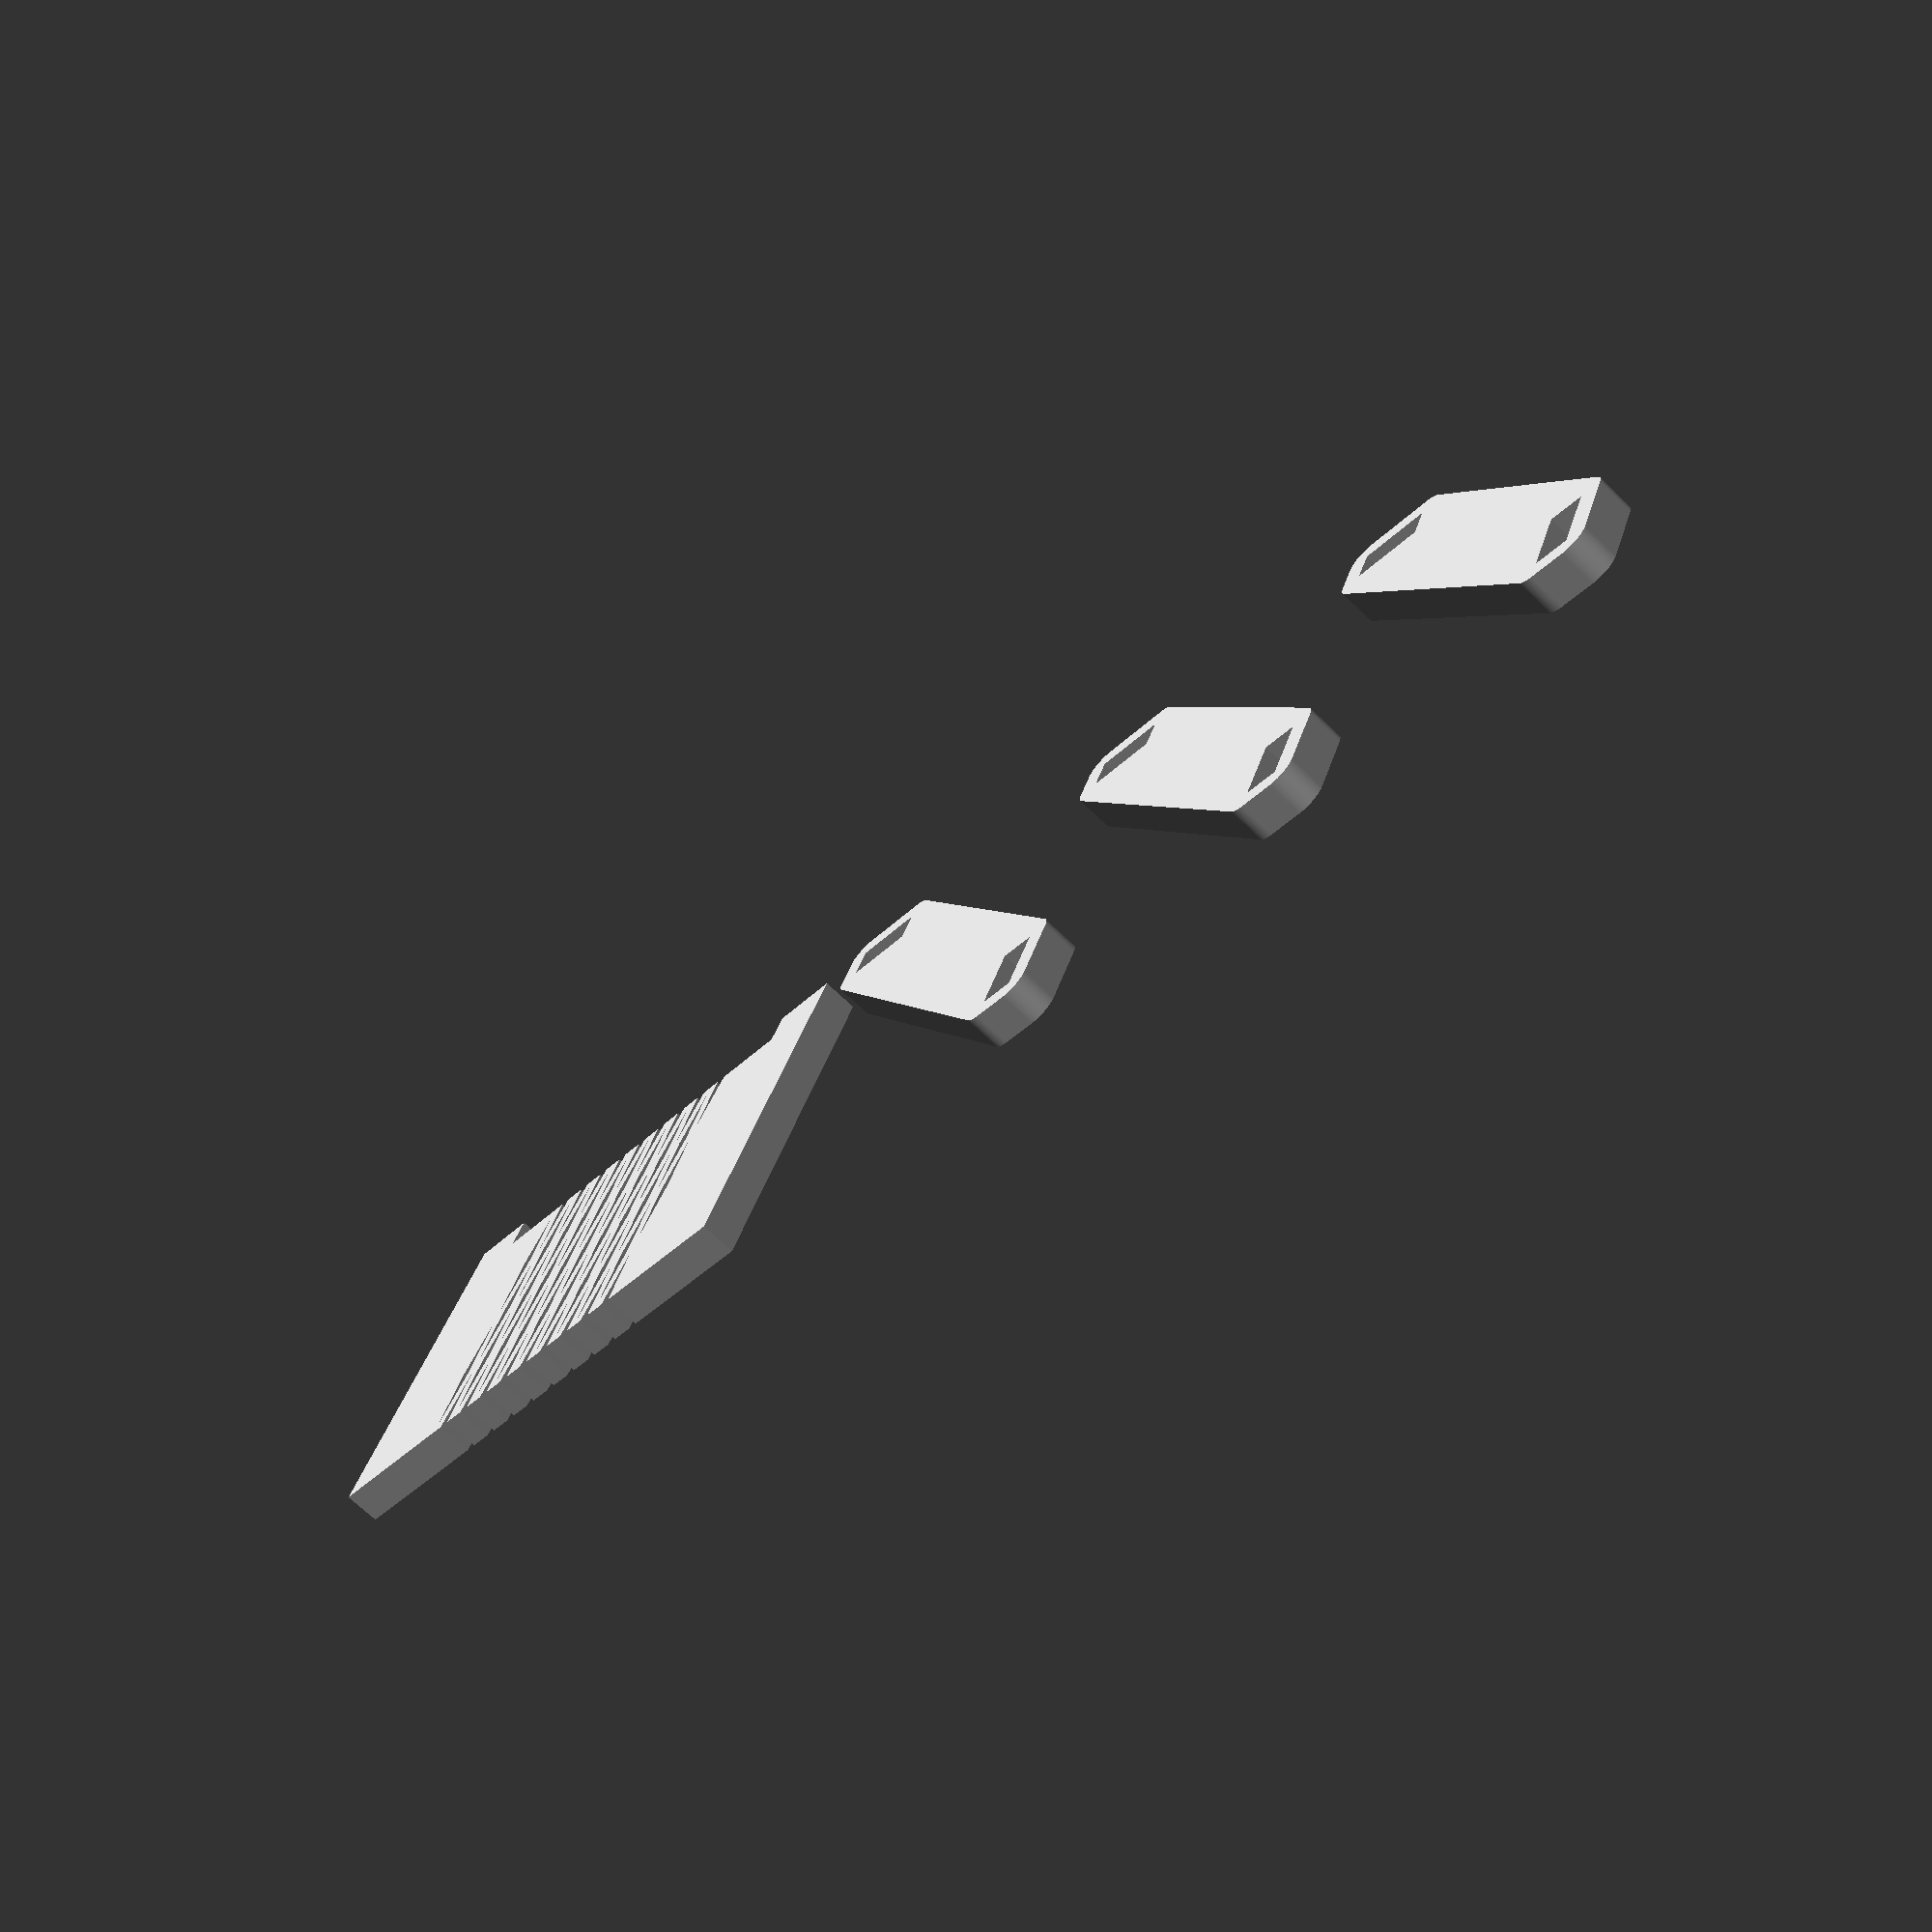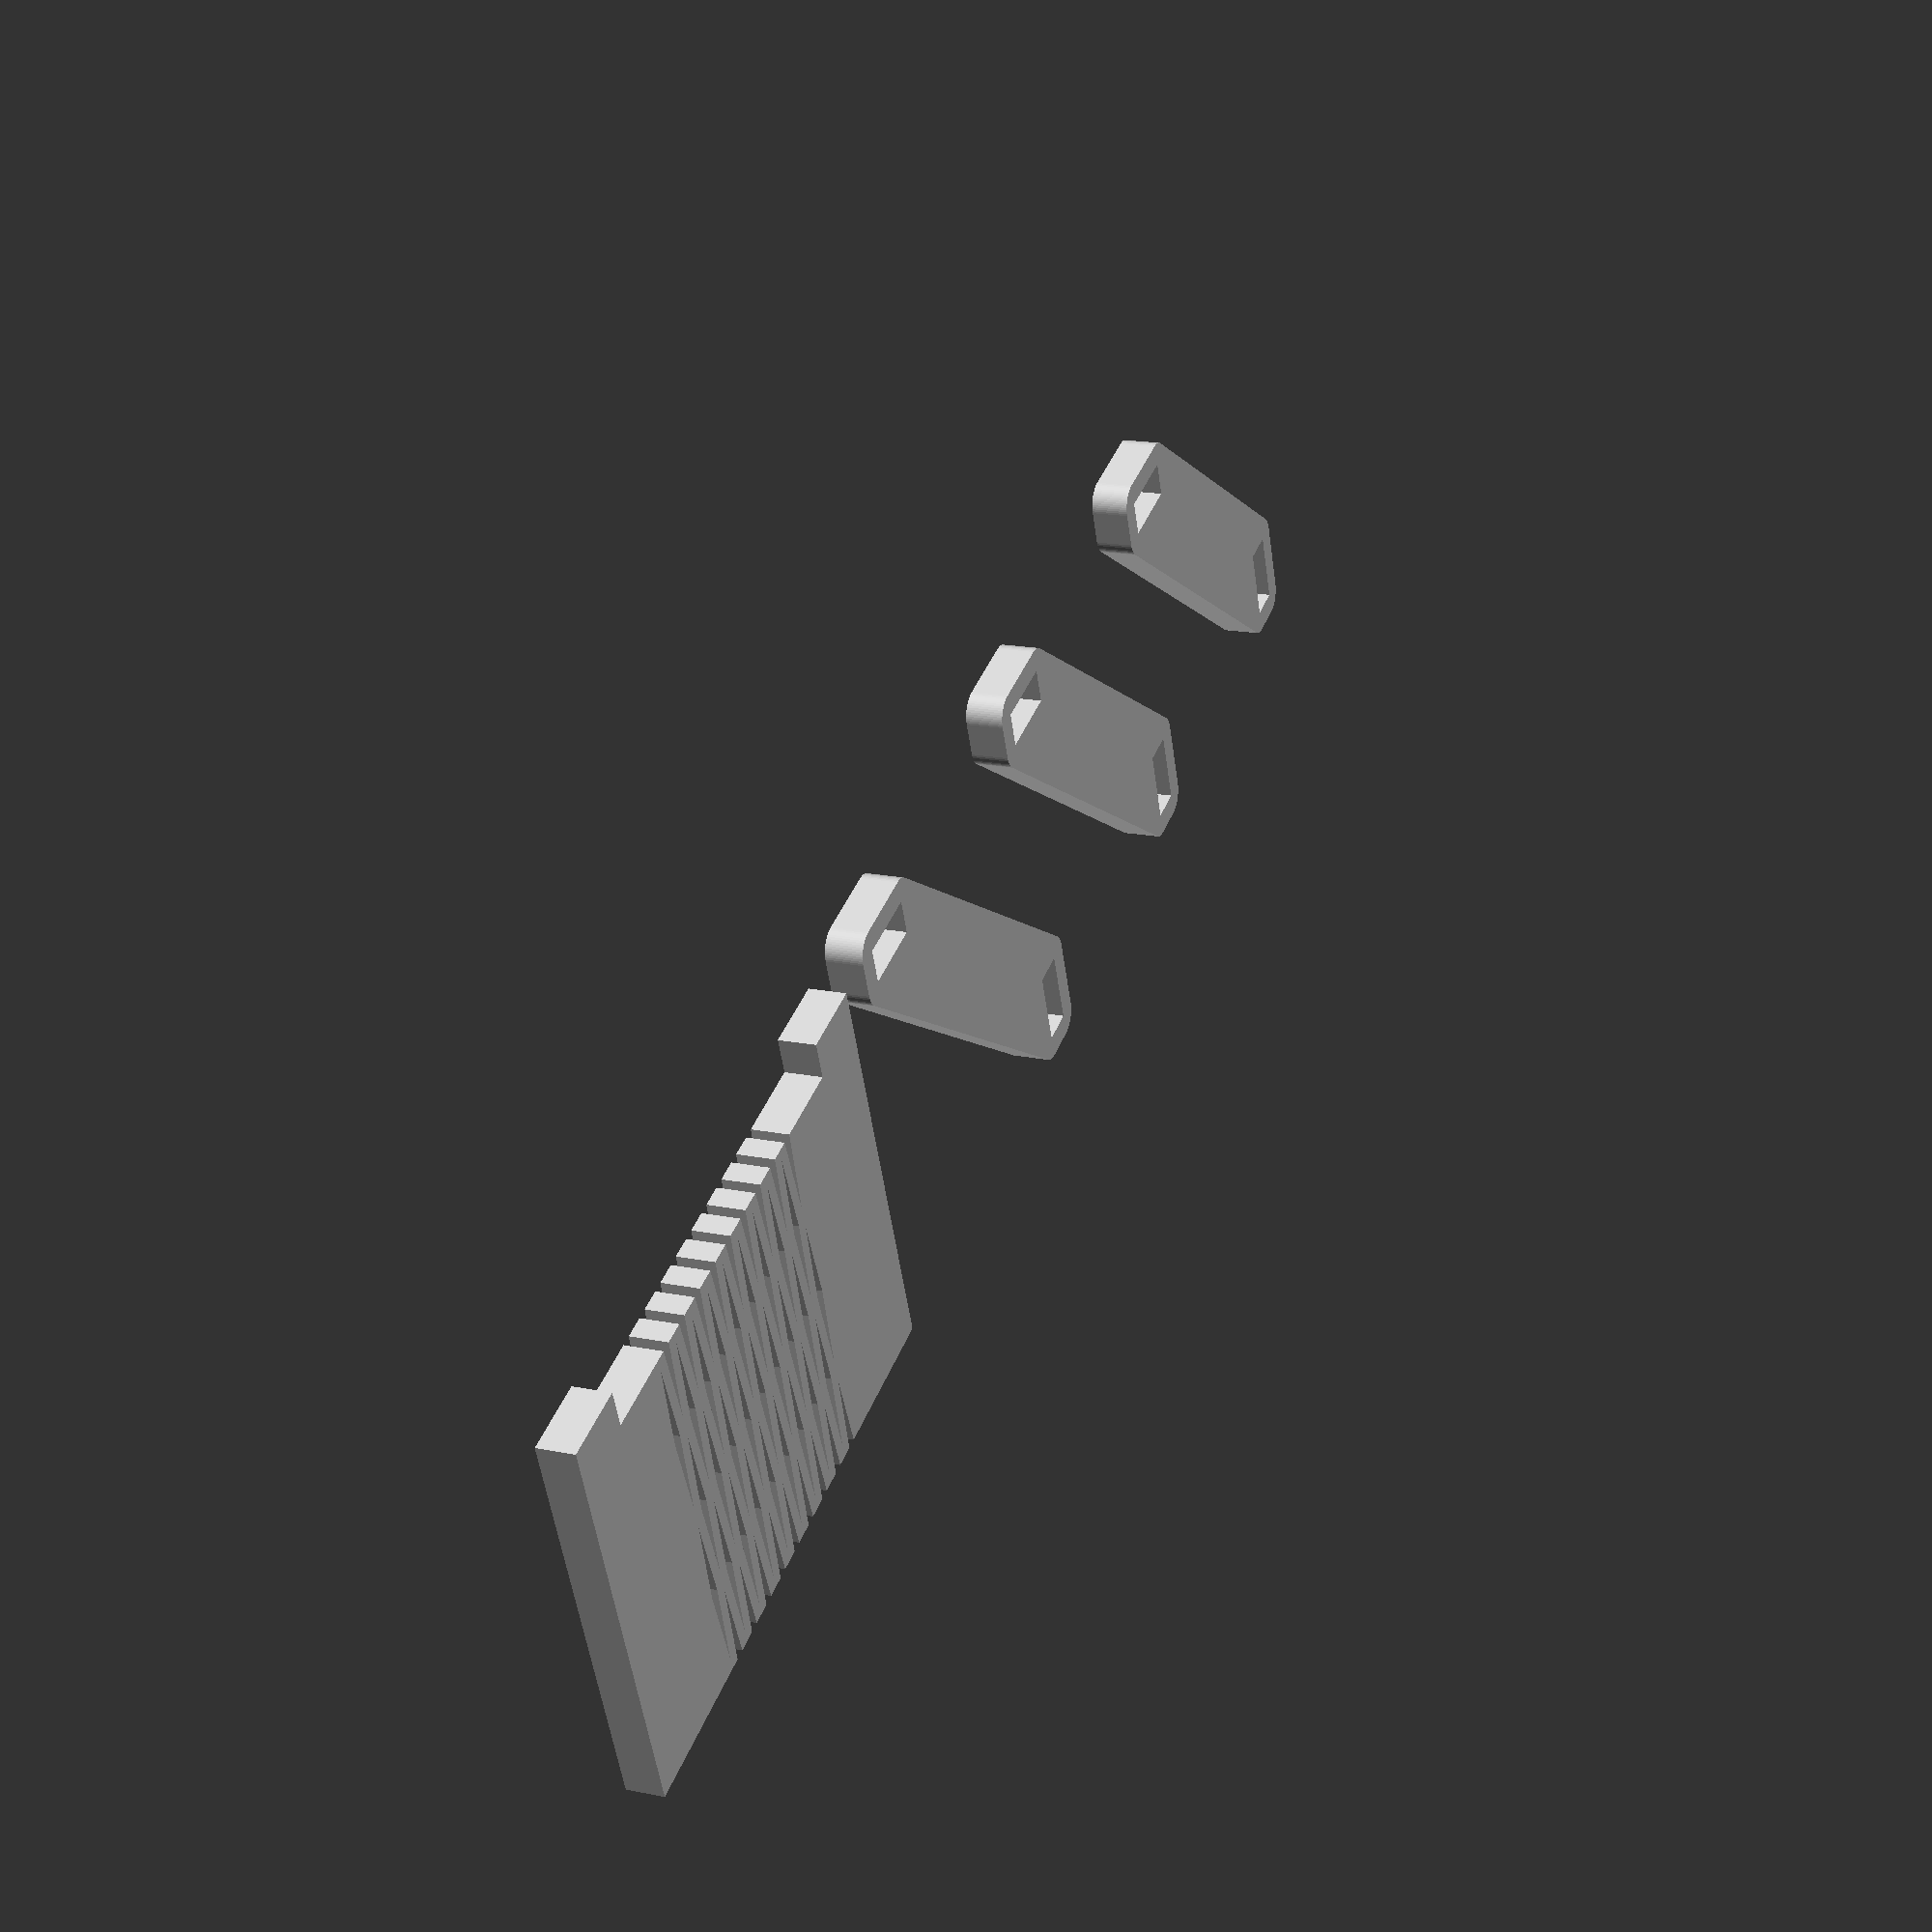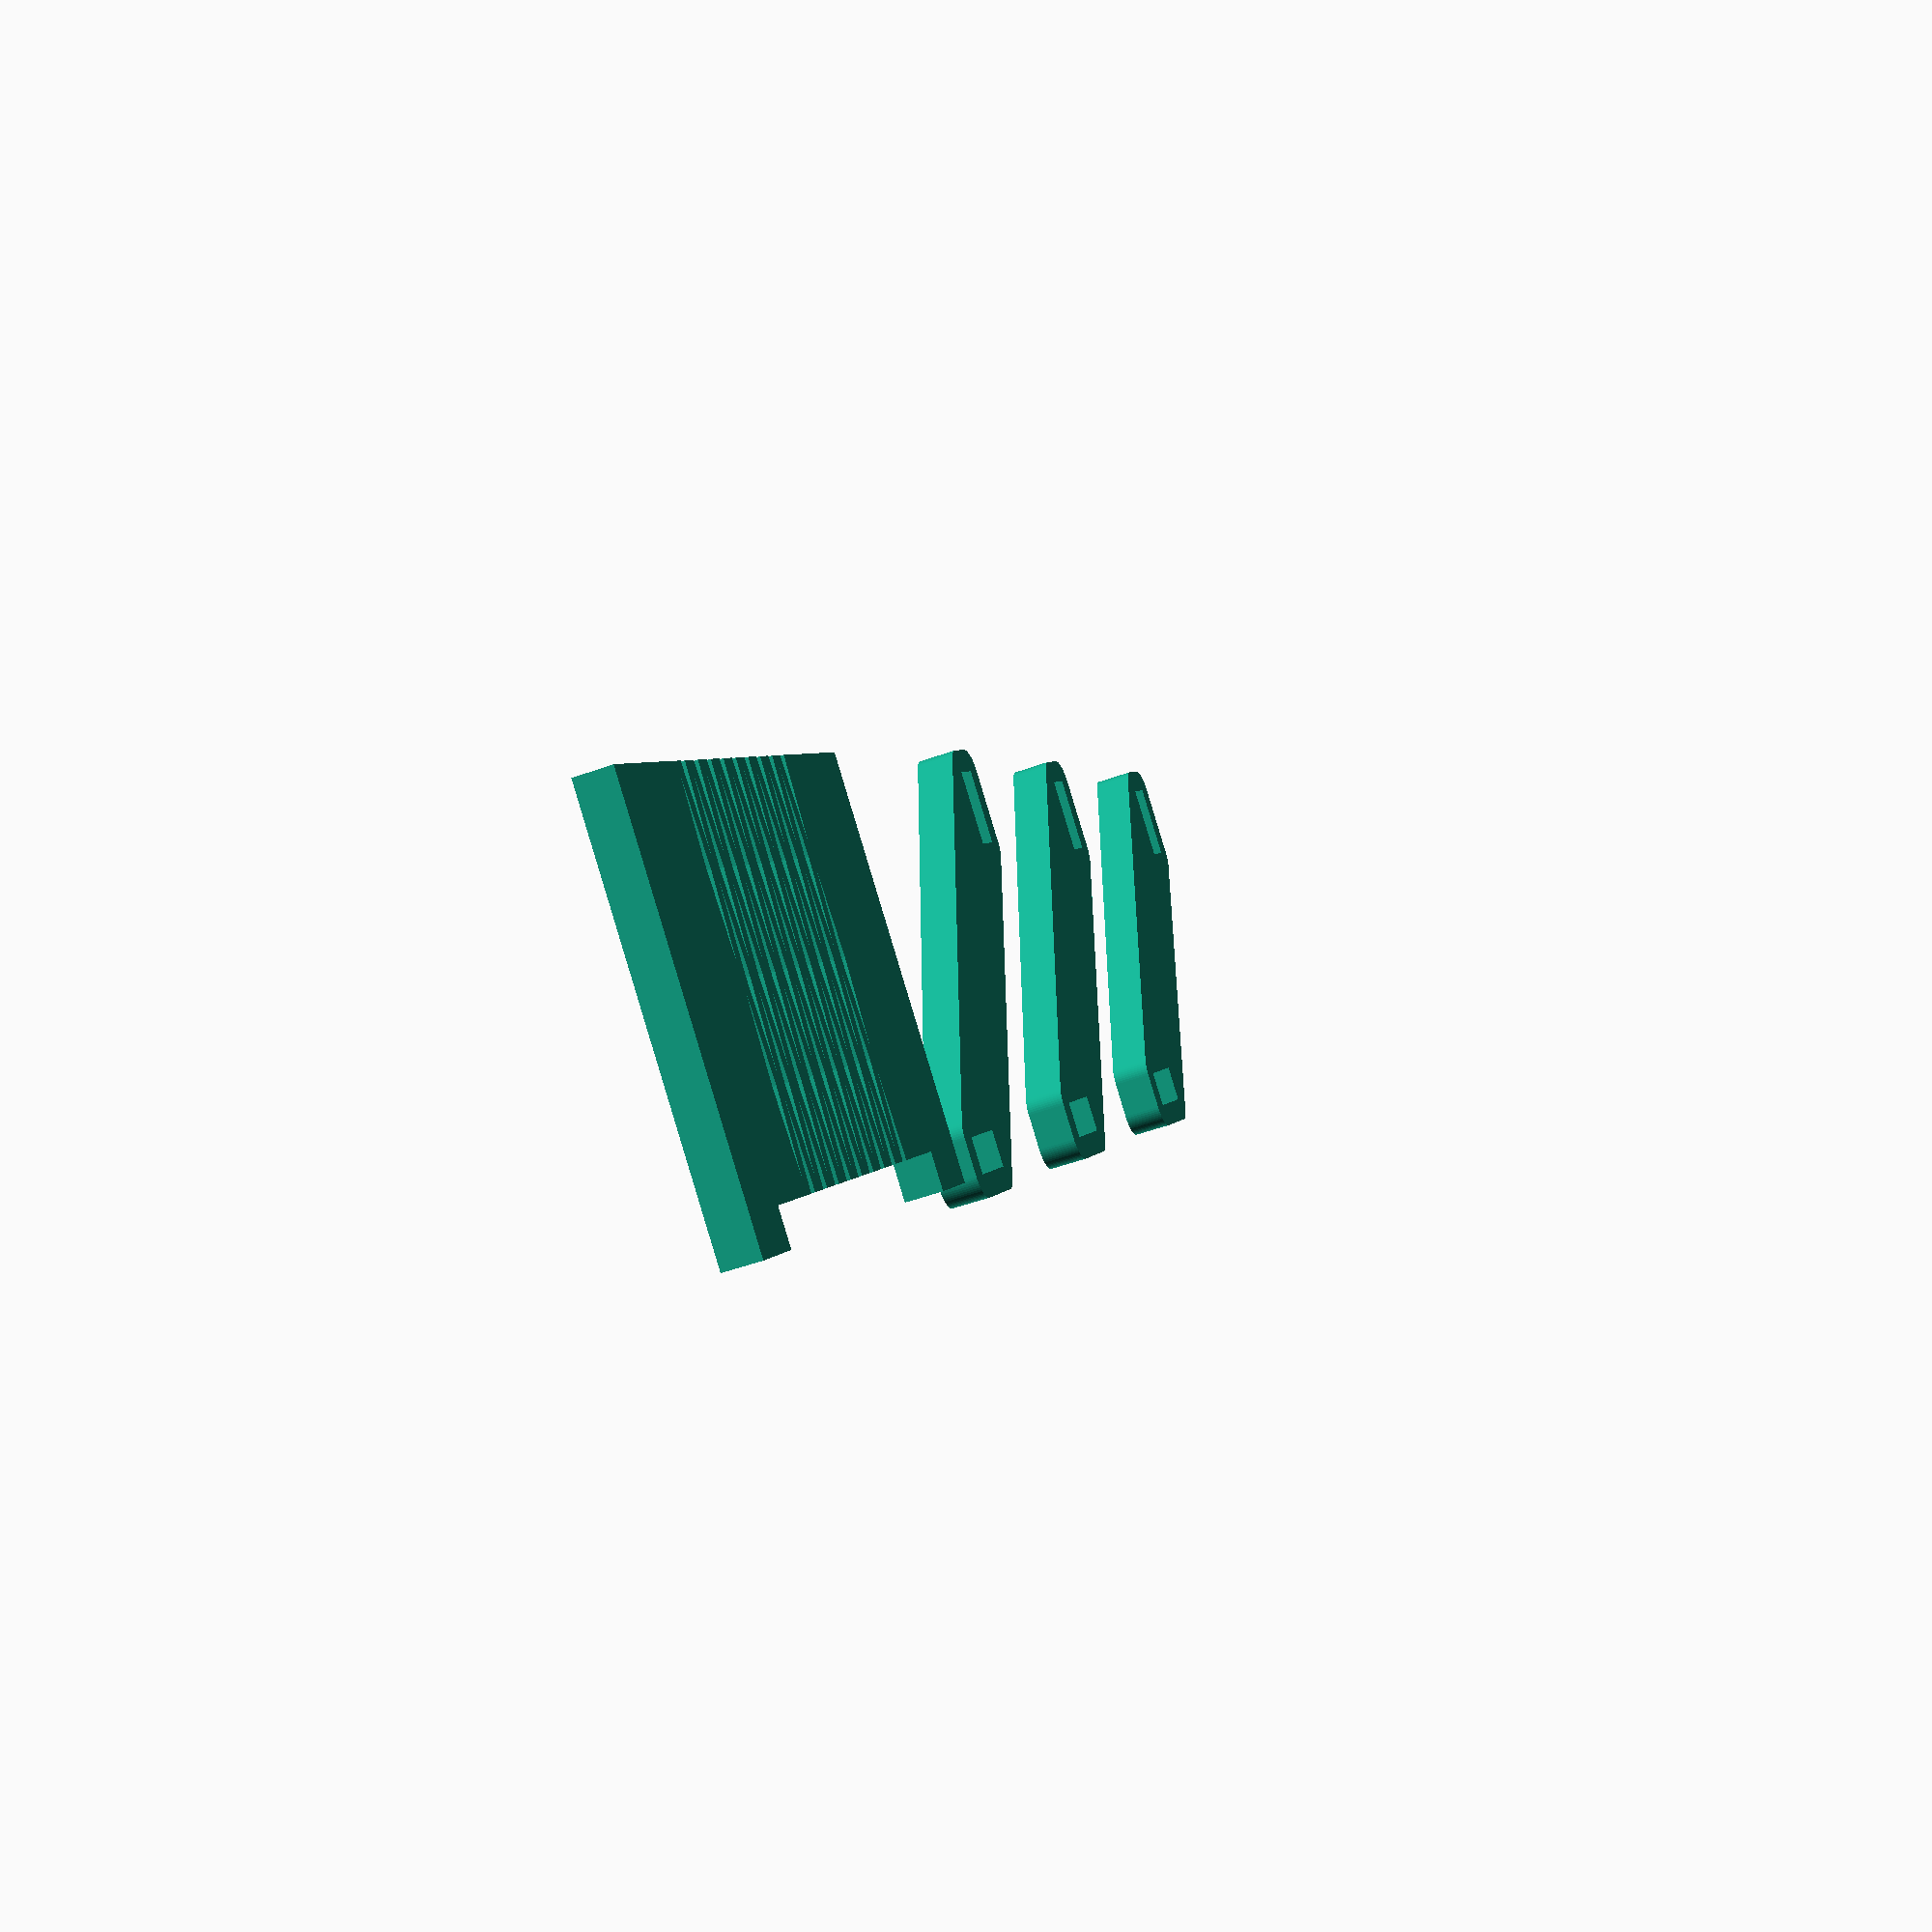
<openscad>


union() {
	union() {
		linear_extrude(height = 5) {
			union() {
				difference() {
					polygon(points = [[10.0000000000, -5.0000000000], [0.0000000000, -5.0000000000], [0.0000000000, 0.0000000000], [0.0000000000, 50.0000000000], [22.3000000000, 50.0000000000], [23.0500000000, 39.0000000000], [23.8000000000, 50.0000000000], [26.9000000000, 50.0000000000], [27.6500000000, 39.0000000000], [28.4000000000, 50.0000000000], [31.5000000000, 50.0000000000], [32.2500000000, 39.0000000000], [33.0000000000, 50.0000000000], [36.1000000000, 50.0000000000], [36.8500000000, 39.0000000000], [37.6000000000, 50.0000000000], [40.7000000000, 50.0000000000], [41.4500000000, 39.0000000000], [42.2000000000, 50.0000000000], [45.3000000000, 50.0000000000], [46.0500000000, 39.0000000000], [46.8000000000, 50.0000000000], [49.9000000000, 50.0000000000], [50.6500000000, 39.0000000000], [51.4000000000, 50.0000000000], [54.5000000000, 50.0000000000], [55.2500000000, 39.0000000000], [56.0000000000, 50.0000000000], [59.1000000000, 50.0000000000], [59.8500000000, 39.0000000000], [60.6000000000, 50.0000000000], [81.4000000000, 50.0000000000], [81.4000000000, 0.0000000000], [81.4000000000, -5.0000000000], [71.4000000000, -5.0000000000], [71.4000000000, 0.0000000000], [60.6000000000, 0.0000000000], [59.8500000000, 11.0000000000], [59.1000000000, 0.0000000000], [56.0000000000, 0.0000000000], [55.2500000000, 11.0000000000], [54.5000000000, 0.0000000000], [51.4000000000, 0.0000000000], [50.6500000000, 11.0000000000], [49.9000000000, 0.0000000000], [46.8000000000, 0.0000000000], [46.0500000000, 11.0000000000], [45.3000000000, 0.0000000000], [42.2000000000, 0.0000000000], [41.4500000000, 11.0000000000], [40.7000000000, 0.0000000000], [37.6000000000, 0.0000000000], [36.8500000000, 11.0000000000], [36.1000000000, 0.0000000000], [33.0000000000, 0.0000000000], [32.2500000000, 11.0000000000], [31.5000000000, 0.0000000000], [28.4000000000, 0.0000000000], [27.6500000000, 11.0000000000], [26.9000000000, 0.0000000000], [23.8000000000, 0.0000000000], [23.0500000000, 11.0000000000], [22.3000000000, 0.0000000000], [10.0000000000, 0.0000000000], [10.0000000000, -5.0000000000]]);
					polygon(points = [[20.7500000000, 23.5000000000], [20.0000000000, 12.5000000000], [20.7500000000, 1.5000000000], [21.5000000000, 12.5000000000], [20.7500000000, 23.5000000000]]);
					polygon(points = [[21.5000000000, 37.5000000000], [20.7500000000, 48.5000000000], [20.0000000000, 37.5000000000], [20.7500000000, 26.5000000000], [21.5000000000, 37.5000000000]]);
					polygon(points = [[23.0500000000, 14.0000000000], [23.8000000000, 25.0000000000], [23.0500000000, 36.0000000000], [22.3000000000, 25.0000000000], [23.0500000000, 14.0000000000]]);
					polygon(points = [[25.3500000000, 1.5000000000], [26.1000000000, 12.5000000000], [25.3500000000, 23.5000000000], [24.6000000000, 12.5000000000], [25.3500000000, 1.5000000000]]);
					polygon(points = [[24.6000000000, 37.5000000000], [25.3500000000, 26.5000000000], [26.1000000000, 37.5000000000], [25.3500000000, 48.5000000000], [24.6000000000, 37.5000000000]]);
					polygon(points = [[27.6500000000, 36.0000000000], [26.9000000000, 25.0000000000], [27.6500000000, 14.0000000000], [28.4000000000, 25.0000000000], [27.6500000000, 36.0000000000]]);
					polygon(points = [[29.9500000000, 23.5000000000], [29.2000000000, 12.5000000000], [29.9500000000, 1.5000000000], [30.7000000000, 12.5000000000], [29.9500000000, 23.5000000000]]);
					polygon(points = [[30.7000000000, 37.5000000000], [29.9500000000, 48.5000000000], [29.2000000000, 37.5000000000], [29.9500000000, 26.5000000000], [30.7000000000, 37.5000000000]]);
					polygon(points = [[32.2500000000, 14.0000000000], [33.0000000000, 25.0000000000], [32.2500000000, 36.0000000000], [31.5000000000, 25.0000000000], [32.2500000000, 14.0000000000]]);
					polygon(points = [[34.5500000000, 1.5000000000], [35.3000000000, 12.5000000000], [34.5500000000, 23.5000000000], [33.8000000000, 12.5000000000], [34.5500000000, 1.5000000000]]);
					polygon(points = [[33.8000000000, 37.5000000000], [34.5500000000, 26.5000000000], [35.3000000000, 37.5000000000], [34.5500000000, 48.5000000000], [33.8000000000, 37.5000000000]]);
					polygon(points = [[36.8500000000, 36.0000000000], [36.1000000000, 25.0000000000], [36.8500000000, 14.0000000000], [37.6000000000, 25.0000000000], [36.8500000000, 36.0000000000]]);
					polygon(points = [[39.1500000000, 23.5000000000], [38.4000000000, 12.5000000000], [39.1500000000, 1.5000000000], [39.9000000000, 12.5000000000], [39.1500000000, 23.5000000000]]);
					polygon(points = [[39.9000000000, 37.5000000000], [39.1500000000, 48.5000000000], [38.4000000000, 37.5000000000], [39.1500000000, 26.5000000000], [39.9000000000, 37.5000000000]]);
					polygon(points = [[41.4500000000, 14.0000000000], [42.2000000000, 25.0000000000], [41.4500000000, 36.0000000000], [40.7000000000, 25.0000000000], [41.4500000000, 14.0000000000]]);
					polygon(points = [[43.7500000000, 1.5000000000], [44.5000000000, 12.5000000000], [43.7500000000, 23.5000000000], [43.0000000000, 12.5000000000], [43.7500000000, 1.5000000000]]);
					polygon(points = [[43.0000000000, 37.5000000000], [43.7500000000, 26.5000000000], [44.5000000000, 37.5000000000], [43.7500000000, 48.5000000000], [43.0000000000, 37.5000000000]]);
					polygon(points = [[46.0500000000, 36.0000000000], [45.3000000000, 25.0000000000], [46.0500000000, 14.0000000000], [46.8000000000, 25.0000000000], [46.0500000000, 36.0000000000]]);
					polygon(points = [[48.3500000000, 23.5000000000], [47.6000000000, 12.5000000000], [48.3500000000, 1.5000000000], [49.1000000000, 12.5000000000], [48.3500000000, 23.5000000000]]);
					polygon(points = [[49.1000000000, 37.5000000000], [48.3500000000, 48.5000000000], [47.6000000000, 37.5000000000], [48.3500000000, 26.5000000000], [49.1000000000, 37.5000000000]]);
					polygon(points = [[50.6500000000, 14.0000000000], [51.4000000000, 25.0000000000], [50.6500000000, 36.0000000000], [49.9000000000, 25.0000000000], [50.6500000000, 14.0000000000]]);
					polygon(points = [[52.9500000000, 1.5000000000], [53.7000000000, 12.5000000000], [52.9500000000, 23.5000000000], [52.2000000000, 12.5000000000], [52.9500000000, 1.5000000000]]);
					polygon(points = [[52.2000000000, 37.5000000000], [52.9500000000, 26.5000000000], [53.7000000000, 37.5000000000], [52.9500000000, 48.5000000000], [52.2000000000, 37.5000000000]]);
					polygon(points = [[55.2500000000, 36.0000000000], [54.5000000000, 25.0000000000], [55.2500000000, 14.0000000000], [56.0000000000, 25.0000000000], [55.2500000000, 36.0000000000]]);
					polygon(points = [[57.5500000000, 23.5000000000], [56.8000000000, 12.5000000000], [57.5500000000, 1.5000000000], [58.3000000000, 12.5000000000], [57.5500000000, 23.5000000000]]);
					polygon(points = [[58.3000000000, 37.5000000000], [57.5500000000, 48.5000000000], [56.8000000000, 37.5000000000], [57.5500000000, 26.5000000000], [58.3000000000, 37.5000000000]]);
					polygon(points = [[59.8500000000, 14.0000000000], [60.6000000000, 25.0000000000], [59.8500000000, 36.0000000000], [59.1000000000, 25.0000000000], [59.8500000000, 14.0000000000]]);
				}
			}
		}
	}
	union() {
		translate(v = [100, 0, 0]) {
			linear_extrude(height = 5) {
				union() {
					difference() {
						polygon(points = [[-10.2940514210, -7.7855541800], [-10.5852709660, -7.7423558412], [-10.8708540318, -7.6708210072], [-11.1480502971, -7.5716385975], [-11.4141902105, -7.4457637930], [-11.6667106991, -7.2944088369], [-11.9031798525, -7.1190313601], [-12.1213203436, -6.9213203436], [-12.3190313601, -6.7031798525], [-12.4944088369, -6.4667106991], [-12.6457637930, -6.2141902105], [-12.7716385975, -5.9480502971], [-12.8708210072, -5.6708540318], [-12.9423558412, -5.3852709660], [-12.9855541800, -5.0940514210], [-13.0000000000, -4.8000000000], [-13.0000000000, 0.0000000000], [-12.9855541800, 0.2940514210], [-12.9423558412, 0.5852709660], [-12.8708210072, 0.8708540318], [-12.7716385975, 1.1480502971], [-12.6457637930, 1.4141902105], [-12.4944088369, 1.6667106991], [-12.3190313601, 1.9031798525], [-12.1213203436, 2.1213203436], [34.2347382325, 48.4773789196], [34.4528787235, 48.6750899361], [34.6893478770, 48.8504674129], [34.9418683655, 49.0018223691], [35.2080082789, 49.1276971736], [35.4852045443, 49.2268795832], [35.7707876100, 49.2984144172], [36.0620071550, 49.3416127560], [36.3560585760, 49.3560585760], [41.1560585760, 49.3560585760], [41.4501099970, 49.3416127560], [41.7413295421, 49.2984144172], [42.0269126078, 49.2268795832], [42.3041088731, 49.1276971736], [42.5702487865, 49.0018223691], [42.8227692751, 48.8504674129], [43.0592384285, 48.6750899361], [43.2773789196, 48.4773789196], [43.4750899361, 48.2592384285], [43.6504674129, 48.0227692751], [43.8018223691, 47.7702487865], [43.9276971736, 47.5041088731], [44.0268795832, 47.2269126078], [44.0984144172, 46.9413295421], [44.1416127560, 46.6501099970], [44.1560585760, 46.3560585760], [44.1560585760, 36.3560585760], [44.1416127560, 36.0620071550], [44.0984144172, 35.7707876100], [44.0268795832, 35.4852045443], [43.9276971736, 35.2080082789], [43.8018223691, 34.9418683655], [43.6504674129, 34.6893478770], [43.4750899361, 34.4528787235], [43.2773789196, 34.2347382325], [2.1213203436, -6.9213203436], [1.9031798525, -7.1190313601], [1.6667106991, -7.2944088369], [1.4141902105, -7.4457637930], [1.1480502971, -7.5716385975], [0.8708540318, -7.6708210072], [0.5852709660, -7.7423558412], [0.2940514210, -7.7855541800], [0.0000000000, -7.8000000000], [-10.0000000000, -7.8000000000], [-10.2940514210, -7.7855541800]]);
						polygon(points = [[0.0000000000, -4.8000000000], [0.0000000000, 0.0000000000], [-10.0000000000, 0.0000000000], [-10.0000000000, -4.8000000000], [0.0000000000, -4.8000000000]]);
						polygon(points = [[41.1560585760, 36.3560585760], [41.1560585760, 46.3560585760], [36.3560585760, 46.3560585760], [36.3560585760, 36.3560585760], [41.1560585760, 36.3560585760]]);
					}
				}
			}
			linear_extrude(height = 5) {
				union() {
					difference() {
						polygon(points = [[12.0800000000, 10.5520000000], [11.5860000000, 9.9580000000], [11.1560000000, 9.9580000000], [10.7260000000, 9.9580000000], [10.2260000000, 10.5540000000], [10.2260000000, 11.1100000000], [10.2260000000, 11.8000000000], [10.2260000000, 12.3560000000], [10.7240000000, 12.9540000000], [11.1520000000, 12.9540000000], [11.5820000000, 12.9540000000], [12.0800000000, 12.3560000000], [12.0800000000, 11.8000000000], [12.0800000000, 11.1100000000], [12.0800000000, 10.5520000000]]);
						polygon(points = [[11.6860000000, 12.2620000000], [11.4120000000, 12.6440000000], [11.1520000000, 12.6440000000], [10.8920000000, 12.6440000000], [10.6200000000, 12.2620000000], [10.6200000000, 11.8840000000], [10.6200000000, 11.0300000000], [10.6200000000, 10.6520000000], [10.8960000000, 10.2660000000], [11.1560000000, 10.2660000000], [11.4160000000, 10.2660000000], [11.6860000000, 10.6500000000], [11.6860000000, 11.0300000000], [11.6860000000, 11.8840000000], [11.6860000000, 12.2620000000]]);
					}
				}
			}
		}
		translate(v = [100, 0, 0]) {
			linear_extrude(height = 5) {
				union() {
					difference() {
						polygon(points = [[-10.2940514210, -7.7855541800], [-10.5852709660, -7.7423558412], [-10.8708540318, -7.6708210072], [-11.1480502971, -7.5716385975], [-11.4141902105, -7.4457637930], [-11.6667106991, -7.2944088369], [-11.9031798525, -7.1190313601], [-12.1213203436, -6.9213203436], [-12.3190313601, -6.7031798525], [-12.4944088369, -6.4667106991], [-12.6457637930, -6.2141902105], [-12.7716385975, -5.9480502971], [-12.8708210072, -5.6708540318], [-12.9423558412, -5.3852709660], [-12.9855541800, -5.0940514210], [-13.0000000000, -4.8000000000], [-13.0000000000, 0.0000000000], [-12.9855541800, 0.2940514210], [-12.9423558412, 0.5852709660], [-12.8708210072, 0.8708540318], [-12.7716385975, 1.1480502971], [-12.6457637930, 1.4141902105], [-12.4944088369, 1.6667106991], [-12.3190313601, 1.9031798525], [-12.1213203436, 2.1213203436], [34.2347382325, 48.4773789196], [34.4528787235, 48.6750899361], [34.6893478770, 48.8504674129], [34.9418683655, 49.0018223691], [35.2080082789, 49.1276971736], [35.4852045443, 49.2268795832], [35.7707876100, 49.2984144172], [36.0620071550, 49.3416127560], [36.3560585760, 49.3560585760], [41.1560585760, 49.3560585760], [41.4501099970, 49.3416127560], [41.7413295421, 49.2984144172], [42.0269126078, 49.2268795832], [42.3041088731, 49.1276971736], [42.5702487865, 49.0018223691], [42.8227692751, 48.8504674129], [43.0592384285, 48.6750899361], [43.2773789196, 48.4773789196], [43.4750899361, 48.2592384285], [43.6504674129, 48.0227692751], [43.8018223691, 47.7702487865], [43.9276971736, 47.5041088731], [44.0268795832, 47.2269126078], [44.0984144172, 46.9413295421], [44.1416127560, 46.6501099970], [44.1560585760, 46.3560585760], [44.1560585760, 36.3560585760], [44.1416127560, 36.0620071550], [44.0984144172, 35.7707876100], [44.0268795832, 35.4852045443], [43.9276971736, 35.2080082789], [43.8018223691, 34.9418683655], [43.6504674129, 34.6893478770], [43.4750899361, 34.4528787235], [43.2773789196, 34.2347382325], [2.1213203436, -6.9213203436], [1.9031798525, -7.1190313601], [1.6667106991, -7.2944088369], [1.4141902105, -7.4457637930], [1.1480502971, -7.5716385975], [0.8708540318, -7.6708210072], [0.5852709660, -7.7423558412], [0.2940514210, -7.7855541800], [0.0000000000, -7.8000000000], [-10.0000000000, -7.8000000000], [-10.2940514210, -7.7855541800]]);
						polygon(points = [[0.0000000000, -4.8000000000], [0.0000000000, 0.0000000000], [-10.0000000000, 0.0000000000], [-10.0000000000, -4.8000000000], [0.0000000000, -4.8000000000]]);
						polygon(points = [[41.1560585760, 36.3560585760], [41.1560585760, 46.3560585760], [36.3560585760, 46.3560585760], [36.3560585760, 36.3560585760], [41.1560585760, 36.3560585760]]);
					}
				}
			}
			linear_extrude(height = 5) {
				union() {
					difference() {
						polygon(points = [[12.0800000000, 10.5520000000], [11.5860000000, 9.9580000000], [11.1560000000, 9.9580000000], [10.7260000000, 9.9580000000], [10.2260000000, 10.5540000000], [10.2260000000, 11.1100000000], [10.2260000000, 11.8000000000], [10.2260000000, 12.3560000000], [10.7240000000, 12.9540000000], [11.1520000000, 12.9540000000], [11.5820000000, 12.9540000000], [12.0800000000, 12.3560000000], [12.0800000000, 11.8000000000], [12.0800000000, 11.1100000000], [12.0800000000, 10.5520000000]]);
						polygon(points = [[11.6860000000, 12.2620000000], [11.4120000000, 12.6440000000], [11.1520000000, 12.6440000000], [10.8920000000, 12.6440000000], [10.6200000000, 12.2620000000], [10.6200000000, 11.8840000000], [10.6200000000, 11.0300000000], [10.6200000000, 10.6520000000], [10.8960000000, 10.2660000000], [11.1560000000, 10.2660000000], [11.4160000000, 10.2660000000], [11.6860000000, 10.6500000000], [11.6860000000, 11.0300000000], [11.6860000000, 11.8840000000], [11.6860000000, 12.2620000000]]);
					}
				}
			}
		}
	}
	union() {
		translate(v = [150, 0, 0]) {
			linear_extrude(height = 5) {
				union() {
					difference() {
						polygon(points = [[-10.2940514210, -7.7855541800], [-10.5852709660, -7.7423558412], [-10.8708540318, -7.6708210072], [-11.1480502971, -7.5716385975], [-11.4141902105, -7.4457637930], [-11.6667106991, -7.2944088369], [-11.9031798525, -7.1190313601], [-12.1213203436, -6.9213203436], [-12.3190313601, -6.7031798525], [-12.4944088369, -6.4667106991], [-12.6457637930, -6.2141902105], [-12.7716385975, -5.9480502971], [-12.8708210072, -5.6708540318], [-12.9423558412, -5.3852709660], [-12.9855541800, -5.0940514210], [-13.0000000000, -4.8000000000], [-13.0000000000, 0.0000000000], [-12.9855541800, 0.2940514210], [-12.9423558412, 0.5852709660], [-12.8708210072, 0.8708540318], [-12.7716385975, 1.1480502971], [-12.6457637930, 1.4141902105], [-12.4944088369, 1.6667106991], [-12.3190313601, 1.9031798525], [-12.1213203436, 2.1213203436], [31.7347382325, 45.9773789196], [31.9528787235, 46.1750899361], [32.1893478770, 46.3504674129], [32.4418683655, 46.5018223691], [32.7080082789, 46.6276971736], [32.9852045443, 46.7268795832], [33.2707876100, 46.7984144172], [33.5620071550, 46.8416127560], [33.8560585760, 46.8560585760], [38.6560585760, 46.8560585760], [38.9501099970, 46.8416127560], [39.2413295421, 46.7984144172], [39.5269126078, 46.7268795832], [39.8041088731, 46.6276971736], [40.0702487865, 46.5018223691], [40.3227692751, 46.3504674129], [40.5592384285, 46.1750899361], [40.7773789196, 45.9773789196], [40.9750899361, 45.7592384285], [41.1504674129, 45.5227692751], [41.3018223691, 45.2702487865], [41.4276971736, 45.0041088731], [41.5268795832, 44.7269126078], [41.5984144172, 44.4413295421], [41.6416127560, 44.1501099970], [41.6560585760, 43.8560585760], [41.6560585760, 33.8560585760], [41.6416127560, 33.5620071550], [41.5984144172, 33.2707876100], [41.5268795832, 32.9852045443], [41.4276971736, 32.7080082789], [41.3018223691, 32.4418683655], [41.1504674129, 32.1893478770], [40.9750899361, 31.9528787235], [40.7773789196, 31.7347382325], [2.1213203436, -6.9213203436], [1.9031798525, -7.1190313601], [1.6667106991, -7.2944088369], [1.4141902105, -7.4457637930], [1.1480502971, -7.5716385975], [0.8708540318, -7.6708210072], [0.5852709660, -7.7423558412], [0.2940514210, -7.7855541800], [0.0000000000, -7.8000000000], [-10.0000000000, -7.8000000000], [-10.2940514210, -7.7855541800]]);
						polygon(points = [[0.0000000000, -4.8000000000], [0.0000000000, 0.0000000000], [-10.0000000000, 0.0000000000], [-10.0000000000, -4.8000000000], [0.0000000000, -4.8000000000]]);
						polygon(points = [[38.6560585760, 33.8560585760], [38.6560585760, 43.8560585760], [33.8560585760, 43.8560585760], [33.8560585760, 33.8560585760], [38.6560585760, 33.8560585760]]);
					}
				}
			}
			linear_extrude(height = 5) {
				union() {
					difference() {
						polygon(points = [[12.4020000000, 10.0000000000], [12.4020000000, 10.4040000000], [12.7960000000, 10.4040000000], [12.7960000000, 10.0000000000], [12.4020000000, 10.0000000000]]);
					}
					difference() {
						polygon(points = [[14.7720000000, 12.9120000000], [14.7720000000, 12.5620000000], [13.6480000000, 12.5620000000], [13.5520000000, 11.7440000000], [13.6440000000, 11.8120000000], [13.8700000000, 11.9020000000], [14.0180000000, 11.9060000000], [14.4200000000, 11.9100000000], [14.8820000000, 11.3780000000], [14.8820000000, 10.9280000000], [14.8820000000, 10.4900000000], [14.4120000000, 9.9580000000], [13.9620000000, 9.9580000000], [13.5920000000, 9.9580000000], [13.1000000000, 10.3620000000], [13.1100000000, 10.7540000000], [13.1140000000, 10.7660000000], [13.4700000000, 10.7660000000], [13.4700000000, 10.5280000000], [13.7440000000, 10.2660000000], [13.9620000000, 10.2660000000], [14.2120000000, 10.2660000000], [14.4880000000, 10.6180000000], [14.4880000000, 10.9240000000], [14.4880000000, 11.2040000000], [14.2080000000, 11.5640000000], [13.9620000000, 11.5640000000], [13.7300000000, 11.5640000000], [13.5220000000, 11.4240000000], [13.4740000000, 11.2800000000], [13.1460000000, 11.3140000000], [13.3140000000, 12.9120000000], [14.7720000000, 12.9120000000]]);
					}
					difference() {
						polygon(points = [[11.1560000000, 9.9580000000], [10.7260000000, 9.9580000000], [10.2260000000, 10.5540000000], [10.2260000000, 11.1100000000], [10.2260000000, 11.8000000000], [10.2260000000, 12.3560000000], [10.7240000000, 12.9540000000], [11.1520000000, 12.9540000000], [11.5820000000, 12.9540000000], [12.0800000000, 12.3560000000], [12.0800000000, 11.8000000000], [12.0800000000, 11.1100000000], [12.0800000000, 10.5520000000], [11.5860000000, 9.9580000000], [11.1560000000, 9.9580000000]]);
						polygon(points = [[11.1520000000, 12.6440000000], [10.8920000000, 12.6440000000], [10.6200000000, 12.2620000000], [10.6200000000, 11.8840000000], [10.6200000000, 11.0300000000], [10.6200000000, 10.6520000000], [10.8960000000, 10.2660000000], [11.1560000000, 10.2660000000], [11.4160000000, 10.2660000000], [11.6860000000, 10.6500000000], [11.6860000000, 11.0300000000], [11.6860000000, 11.8840000000], [11.6860000000, 12.2620000000], [11.4120000000, 12.6440000000], [11.1520000000, 12.6440000000]]);
					}
				}
			}
		}
		translate(v = [150, 0, 0]) {
			linear_extrude(height = 5) {
				union() {
					difference() {
						polygon(points = [[-10.2940514210, -7.7855541800], [-10.5852709660, -7.7423558412], [-10.8708540318, -7.6708210072], [-11.1480502971, -7.5716385975], [-11.4141902105, -7.4457637930], [-11.6667106991, -7.2944088369], [-11.9031798525, -7.1190313601], [-12.1213203436, -6.9213203436], [-12.3190313601, -6.7031798525], [-12.4944088369, -6.4667106991], [-12.6457637930, -6.2141902105], [-12.7716385975, -5.9480502971], [-12.8708210072, -5.6708540318], [-12.9423558412, -5.3852709660], [-12.9855541800, -5.0940514210], [-13.0000000000, -4.8000000000], [-13.0000000000, 0.0000000000], [-12.9855541800, 0.2940514210], [-12.9423558412, 0.5852709660], [-12.8708210072, 0.8708540318], [-12.7716385975, 1.1480502971], [-12.6457637930, 1.4141902105], [-12.4944088369, 1.6667106991], [-12.3190313601, 1.9031798525], [-12.1213203436, 2.1213203436], [31.7347382325, 45.9773789196], [31.9528787235, 46.1750899361], [32.1893478770, 46.3504674129], [32.4418683655, 46.5018223691], [32.7080082789, 46.6276971736], [32.9852045443, 46.7268795832], [33.2707876100, 46.7984144172], [33.5620071550, 46.8416127560], [33.8560585760, 46.8560585760], [38.6560585760, 46.8560585760], [38.9501099970, 46.8416127560], [39.2413295421, 46.7984144172], [39.5269126078, 46.7268795832], [39.8041088731, 46.6276971736], [40.0702487865, 46.5018223691], [40.3227692751, 46.3504674129], [40.5592384285, 46.1750899361], [40.7773789196, 45.9773789196], [40.9750899361, 45.7592384285], [41.1504674129, 45.5227692751], [41.3018223691, 45.2702487865], [41.4276971736, 45.0041088731], [41.5268795832, 44.7269126078], [41.5984144172, 44.4413295421], [41.6416127560, 44.1501099970], [41.6560585760, 43.8560585760], [41.6560585760, 33.8560585760], [41.6416127560, 33.5620071550], [41.5984144172, 33.2707876100], [41.5268795832, 32.9852045443], [41.4276971736, 32.7080082789], [41.3018223691, 32.4418683655], [41.1504674129, 32.1893478770], [40.9750899361, 31.9528787235], [40.7773789196, 31.7347382325], [2.1213203436, -6.9213203436], [1.9031798525, -7.1190313601], [1.6667106991, -7.2944088369], [1.4141902105, -7.4457637930], [1.1480502971, -7.5716385975], [0.8708540318, -7.6708210072], [0.5852709660, -7.7423558412], [0.2940514210, -7.7855541800], [0.0000000000, -7.8000000000], [-10.0000000000, -7.8000000000], [-10.2940514210, -7.7855541800]]);
						polygon(points = [[0.0000000000, -4.8000000000], [0.0000000000, 0.0000000000], [-10.0000000000, 0.0000000000], [-10.0000000000, -4.8000000000], [0.0000000000, -4.8000000000]]);
						polygon(points = [[38.6560585760, 33.8560585760], [38.6560585760, 43.8560585760], [33.8560585760, 43.8560585760], [33.8560585760, 33.8560585760], [38.6560585760, 33.8560585760]]);
					}
				}
			}
			linear_extrude(height = 5) {
				union() {
					difference() {
						polygon(points = [[12.4020000000, 10.0000000000], [12.4020000000, 10.4040000000], [12.7960000000, 10.4040000000], [12.7960000000, 10.0000000000], [12.4020000000, 10.0000000000]]);
					}
					difference() {
						polygon(points = [[14.7720000000, 12.9120000000], [14.7720000000, 12.5620000000], [13.6480000000, 12.5620000000], [13.5520000000, 11.7440000000], [13.6440000000, 11.8120000000], [13.8700000000, 11.9020000000], [14.0180000000, 11.9060000000], [14.4200000000, 11.9100000000], [14.8820000000, 11.3780000000], [14.8820000000, 10.9280000000], [14.8820000000, 10.4900000000], [14.4120000000, 9.9580000000], [13.9620000000, 9.9580000000], [13.5920000000, 9.9580000000], [13.1000000000, 10.3620000000], [13.1100000000, 10.7540000000], [13.1140000000, 10.7660000000], [13.4700000000, 10.7660000000], [13.4700000000, 10.5280000000], [13.7440000000, 10.2660000000], [13.9620000000, 10.2660000000], [14.2120000000, 10.2660000000], [14.4880000000, 10.6180000000], [14.4880000000, 10.9240000000], [14.4880000000, 11.2040000000], [14.2080000000, 11.5640000000], [13.9620000000, 11.5640000000], [13.7300000000, 11.5640000000], [13.5220000000, 11.4240000000], [13.4740000000, 11.2800000000], [13.1460000000, 11.3140000000], [13.3140000000, 12.9120000000], [14.7720000000, 12.9120000000]]);
					}
					difference() {
						polygon(points = [[11.1560000000, 9.9580000000], [10.7260000000, 9.9580000000], [10.2260000000, 10.5540000000], [10.2260000000, 11.1100000000], [10.2260000000, 11.8000000000], [10.2260000000, 12.3560000000], [10.7240000000, 12.9540000000], [11.1520000000, 12.9540000000], [11.5820000000, 12.9540000000], [12.0800000000, 12.3560000000], [12.0800000000, 11.8000000000], [12.0800000000, 11.1100000000], [12.0800000000, 10.5520000000], [11.5860000000, 9.9580000000], [11.1560000000, 9.9580000000]]);
						polygon(points = [[11.1520000000, 12.6440000000], [10.8920000000, 12.6440000000], [10.6200000000, 12.2620000000], [10.6200000000, 11.8840000000], [10.6200000000, 11.0300000000], [10.6200000000, 10.6520000000], [10.8960000000, 10.2660000000], [11.1560000000, 10.2660000000], [11.4160000000, 10.2660000000], [11.6860000000, 10.6500000000], [11.6860000000, 11.0300000000], [11.6860000000, 11.8840000000], [11.6860000000, 12.2620000000], [11.4120000000, 12.6440000000], [11.1520000000, 12.6440000000]]);
					}
				}
			}
		}
	}
	union() {
		translate(v = [200, 0, 0]) {
			linear_extrude(height = 5) {
				union() {
					difference() {
						polygon(points = [[-10.2940514210, -7.7855541800], [-10.5852709660, -7.7423558412], [-10.8708540318, -7.6708210072], [-11.1480502971, -7.5716385975], [-11.4141902105, -7.4457637930], [-11.6667106991, -7.2944088369], [-11.9031798525, -7.1190313601], [-12.1213203436, -6.9213203436], [-12.3190313601, -6.7031798525], [-12.4944088369, -6.4667106991], [-12.6457637930, -6.2141902105], [-12.7716385975, -5.9480502971], [-12.8708210072, -5.6708540318], [-12.9423558412, -5.3852709660], [-12.9855541800, -5.0940514210], [-13.0000000000, -4.8000000000], [-13.0000000000, 0.0000000000], [-12.9855541800, 0.2940514210], [-12.9423558412, 0.5852709660], [-12.8708210072, 0.8708540318], [-12.7716385975, 1.1480502971], [-12.6457637930, 1.4141902105], [-12.4944088369, 1.6667106991], [-12.3190313601, 1.9031798525], [-12.1213203436, 2.1213203436], [29.2347382325, 43.4773789196], [29.4528787235, 43.6750899361], [29.6893478770, 43.8504674129], [29.9418683655, 44.0018223691], [30.2080082789, 44.1276971736], [30.4852045443, 44.2268795832], [30.7707876100, 44.2984144172], [31.0620071550, 44.3416127560], [31.3560585760, 44.3560585760], [36.1560585760, 44.3560585760], [36.4501099970, 44.3416127560], [36.7413295421, 44.2984144172], [37.0269126078, 44.2268795832], [37.3041088731, 44.1276971736], [37.5702487865, 44.0018223691], [37.8227692751, 43.8504674129], [38.0592384285, 43.6750899361], [38.2773789196, 43.4773789196], [38.4750899361, 43.2592384285], [38.6504674129, 43.0227692751], [38.8018223691, 42.7702487865], [38.9276971736, 42.5041088731], [39.0268795832, 42.2269126078], [39.0984144172, 41.9413295421], [39.1416127560, 41.6501099970], [39.1560585760, 41.3560585760], [39.1560585760, 31.3560585760], [39.1416127560, 31.0620071550], [39.0984144172, 30.7707876100], [39.0268795832, 30.4852045443], [38.9276971736, 30.2080082789], [38.8018223691, 29.9418683655], [38.6504674129, 29.6893478770], [38.4750899361, 29.4528787235], [38.2773789196, 29.2347382325], [2.1213203436, -6.9213203436], [1.9031798525, -7.1190313601], [1.6667106991, -7.2944088369], [1.4141902105, -7.4457637930], [1.1480502971, -7.5716385975], [0.8708540318, -7.6708210072], [0.5852709660, -7.7423558412], [0.2940514210, -7.7855541800], [0.0000000000, -7.8000000000], [-10.0000000000, -7.8000000000], [-10.2940514210, -7.7855541800]]);
						polygon(points = [[0.0000000000, -4.8000000000], [0.0000000000, 0.0000000000], [-10.0000000000, 0.0000000000], [-10.0000000000, -4.8000000000], [0.0000000000, -4.8000000000]]);
						polygon(points = [[36.1560585760, 31.3560585760], [36.1560585760, 41.3560585760], [31.3560585760, 41.3560585760], [31.3560585760, 31.3560585760], [36.1560585760, 31.3560585760]]);
					}
				}
			}
			linear_extrude(height = 5) {
				union() {
					difference() {
						polygon(points = [[11.3620000000, 10.0000000000], [10.9680000000, 10.0000000000], [10.9680000000, 12.5280000000], [10.3720000000, 12.5200000000], [10.3720000000, 12.8040000000], [11.3620000000, 12.9120000000], [11.3620000000, 10.0000000000]]);
					}
				}
			}
		}
		translate(v = [200, 0, 0]) {
			linear_extrude(height = 5) {
				union() {
					difference() {
						polygon(points = [[-10.2940514210, -7.7855541800], [-10.5852709660, -7.7423558412], [-10.8708540318, -7.6708210072], [-11.1480502971, -7.5716385975], [-11.4141902105, -7.4457637930], [-11.6667106991, -7.2944088369], [-11.9031798525, -7.1190313601], [-12.1213203436, -6.9213203436], [-12.3190313601, -6.7031798525], [-12.4944088369, -6.4667106991], [-12.6457637930, -6.2141902105], [-12.7716385975, -5.9480502971], [-12.8708210072, -5.6708540318], [-12.9423558412, -5.3852709660], [-12.9855541800, -5.0940514210], [-13.0000000000, -4.8000000000], [-13.0000000000, 0.0000000000], [-12.9855541800, 0.2940514210], [-12.9423558412, 0.5852709660], [-12.8708210072, 0.8708540318], [-12.7716385975, 1.1480502971], [-12.6457637930, 1.4141902105], [-12.4944088369, 1.6667106991], [-12.3190313601, 1.9031798525], [-12.1213203436, 2.1213203436], [29.2347382325, 43.4773789196], [29.4528787235, 43.6750899361], [29.6893478770, 43.8504674129], [29.9418683655, 44.0018223691], [30.2080082789, 44.1276971736], [30.4852045443, 44.2268795832], [30.7707876100, 44.2984144172], [31.0620071550, 44.3416127560], [31.3560585760, 44.3560585760], [36.1560585760, 44.3560585760], [36.4501099970, 44.3416127560], [36.7413295421, 44.2984144172], [37.0269126078, 44.2268795832], [37.3041088731, 44.1276971736], [37.5702487865, 44.0018223691], [37.8227692751, 43.8504674129], [38.0592384285, 43.6750899361], [38.2773789196, 43.4773789196], [38.4750899361, 43.2592384285], [38.6504674129, 43.0227692751], [38.8018223691, 42.7702487865], [38.9276971736, 42.5041088731], [39.0268795832, 42.2269126078], [39.0984144172, 41.9413295421], [39.1416127560, 41.6501099970], [39.1560585760, 41.3560585760], [39.1560585760, 31.3560585760], [39.1416127560, 31.0620071550], [39.0984144172, 30.7707876100], [39.0268795832, 30.4852045443], [38.9276971736, 30.2080082789], [38.8018223691, 29.9418683655], [38.6504674129, 29.6893478770], [38.4750899361, 29.4528787235], [38.2773789196, 29.2347382325], [2.1213203436, -6.9213203436], [1.9031798525, -7.1190313601], [1.6667106991, -7.2944088369], [1.4141902105, -7.4457637930], [1.1480502971, -7.5716385975], [0.8708540318, -7.6708210072], [0.5852709660, -7.7423558412], [0.2940514210, -7.7855541800], [0.0000000000, -7.8000000000], [-10.0000000000, -7.8000000000], [-10.2940514210, -7.7855541800]]);
						polygon(points = [[0.0000000000, -4.8000000000], [0.0000000000, 0.0000000000], [-10.0000000000, 0.0000000000], [-10.0000000000, -4.8000000000], [0.0000000000, -4.8000000000]]);
						polygon(points = [[36.1560585760, 31.3560585760], [36.1560585760, 41.3560585760], [31.3560585760, 41.3560585760], [31.3560585760, 31.3560585760], [36.1560585760, 31.3560585760]]);
					}
				}
			}
			linear_extrude(height = 5) {
				union() {
					difference() {
						polygon(points = [[11.3620000000, 10.0000000000], [10.9680000000, 10.0000000000], [10.9680000000, 12.5280000000], [10.3720000000, 12.5200000000], [10.3720000000, 12.8040000000], [11.3620000000, 12.9120000000], [11.3620000000, 10.0000000000]]);
					}
				}
			}
		}
	}
}
</openscad>
<views>
elev=70.4 azim=157.3 roll=226.0 proj=p view=wireframe
elev=162.6 azim=21.9 roll=68.2 proj=p view=solid
elev=226.8 azim=132.1 roll=247.0 proj=p view=wireframe
</views>
